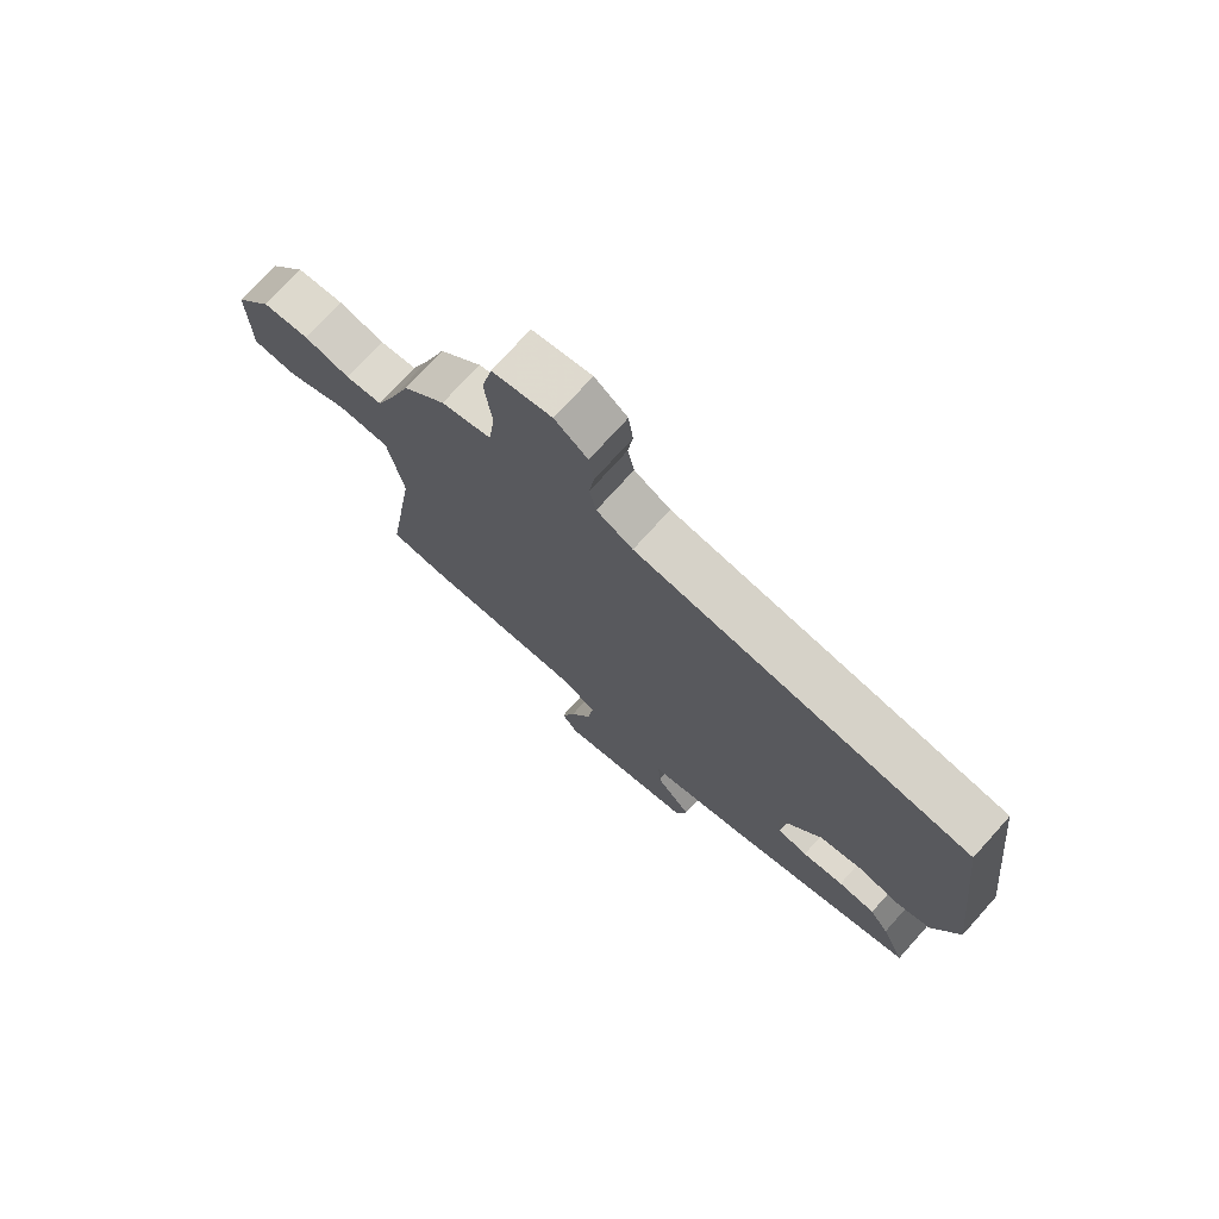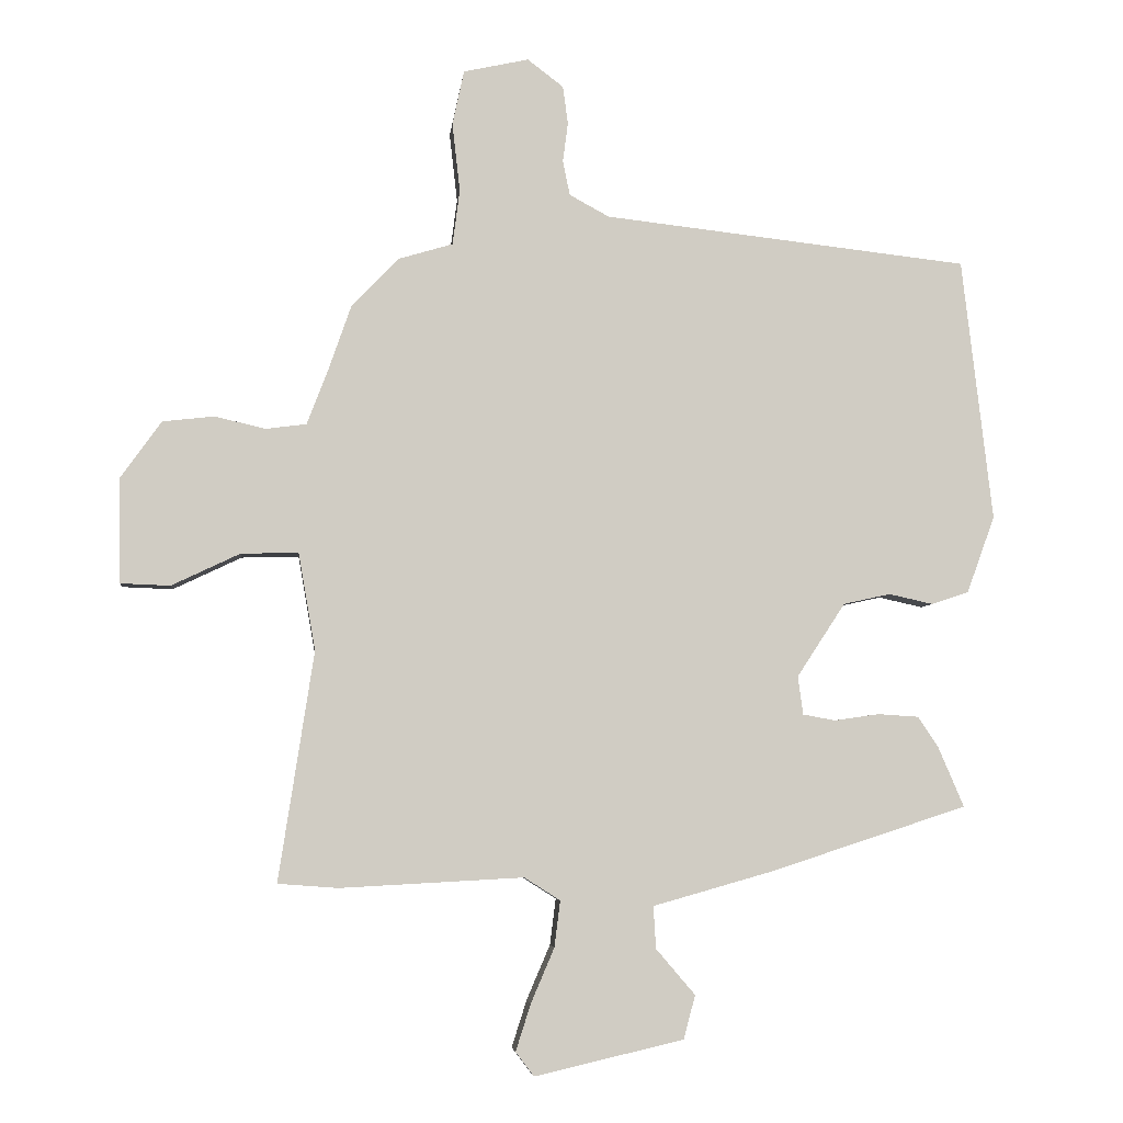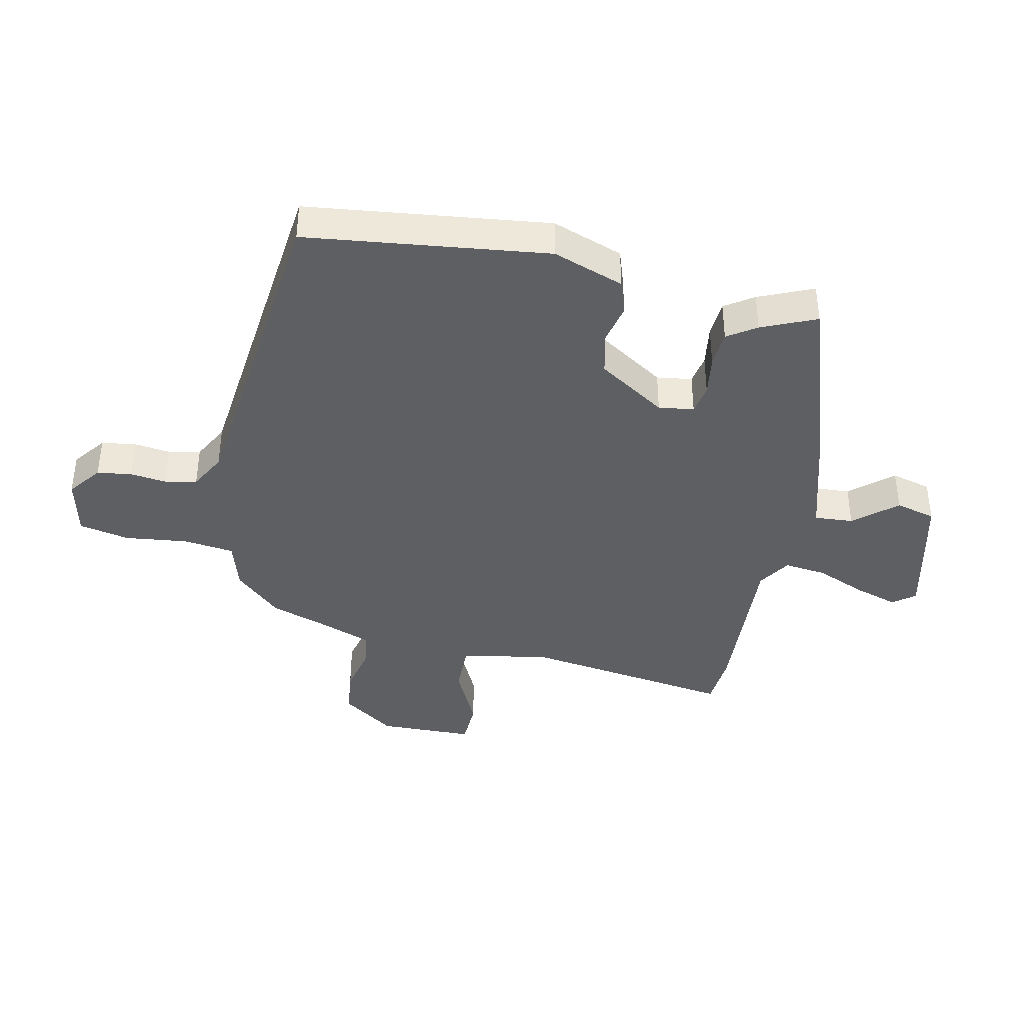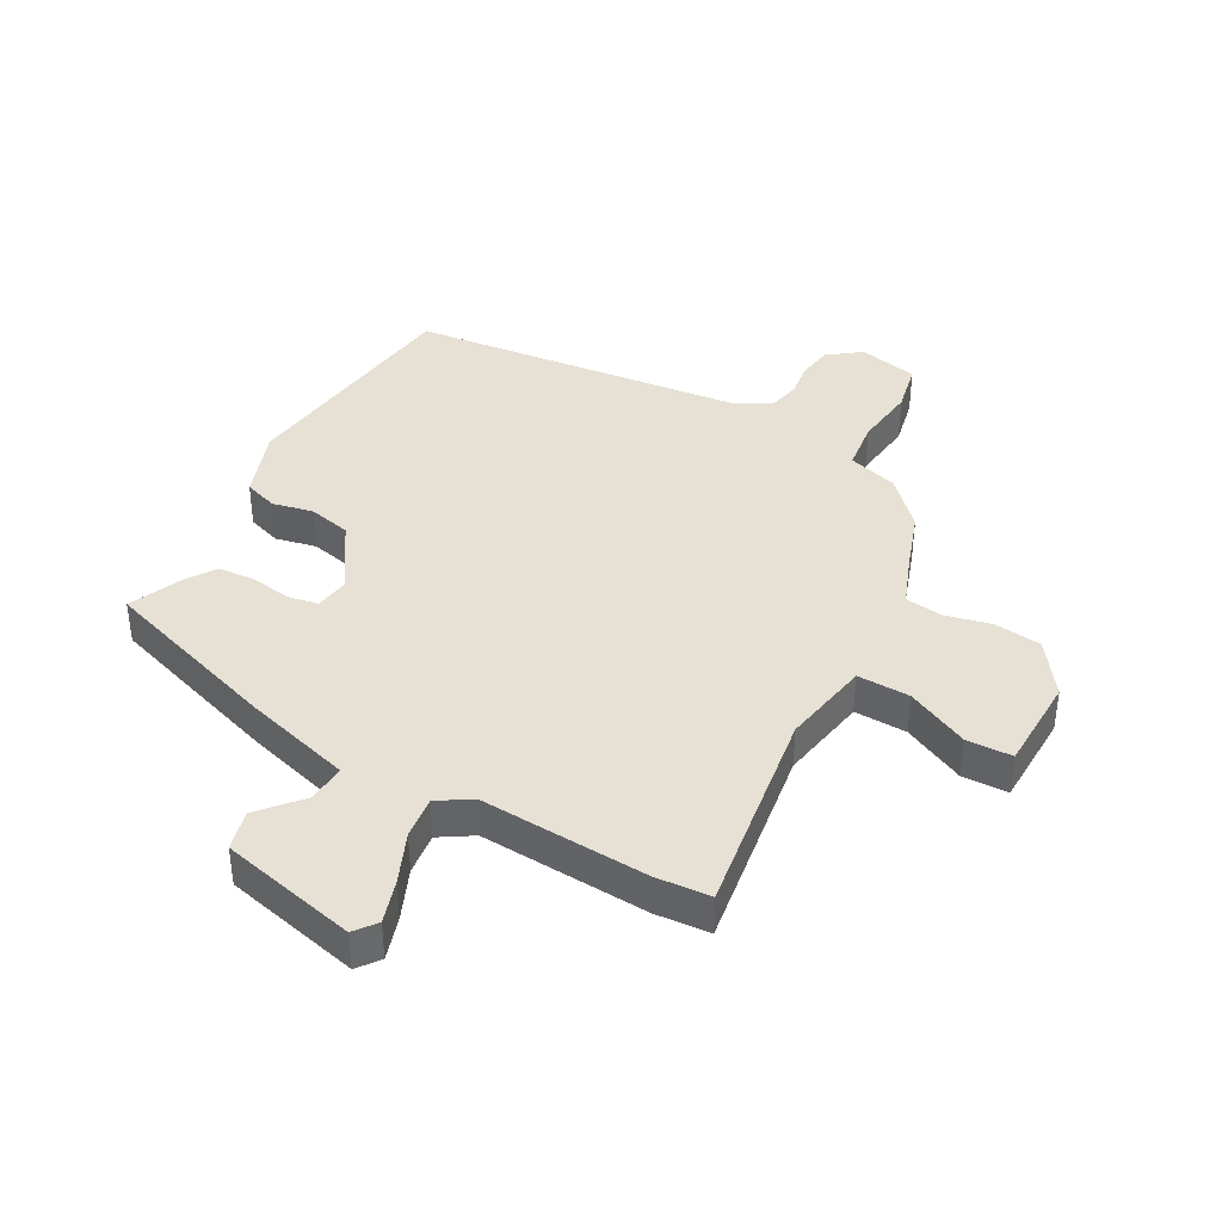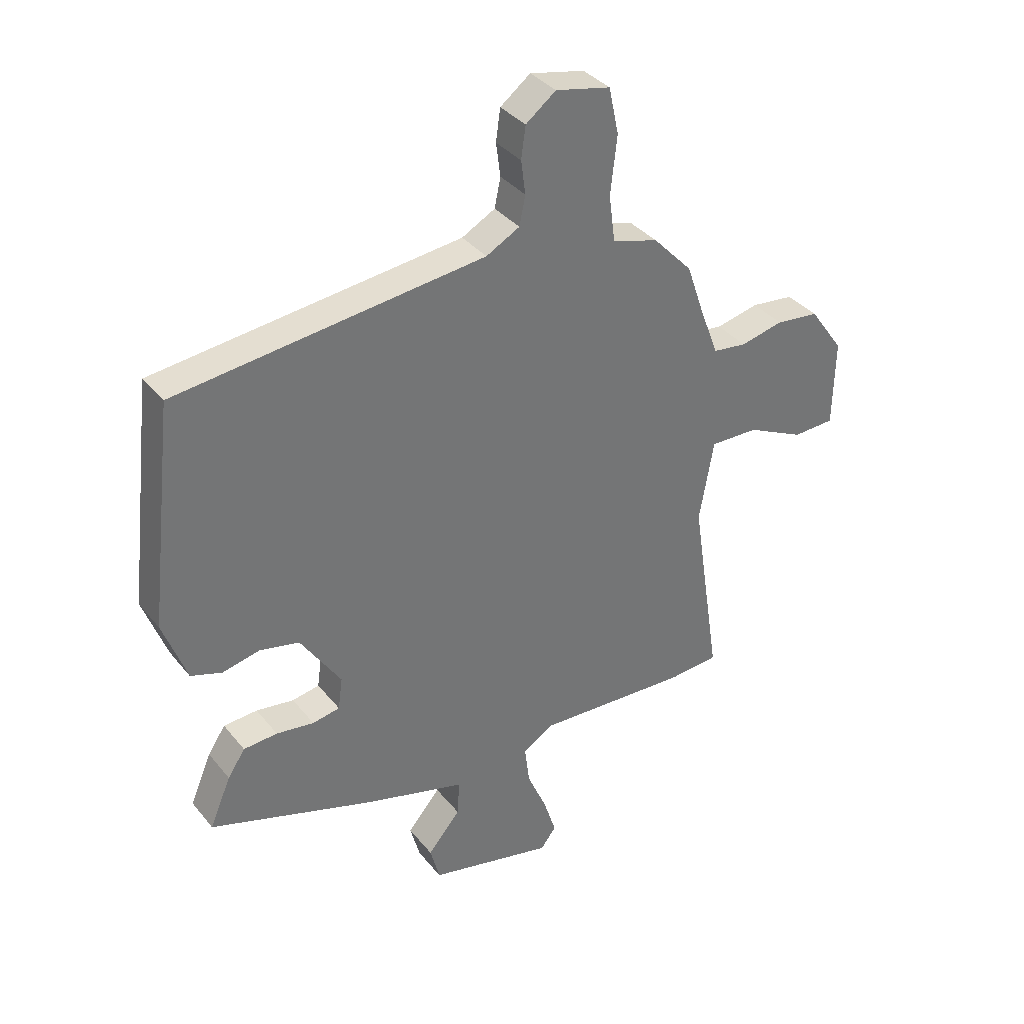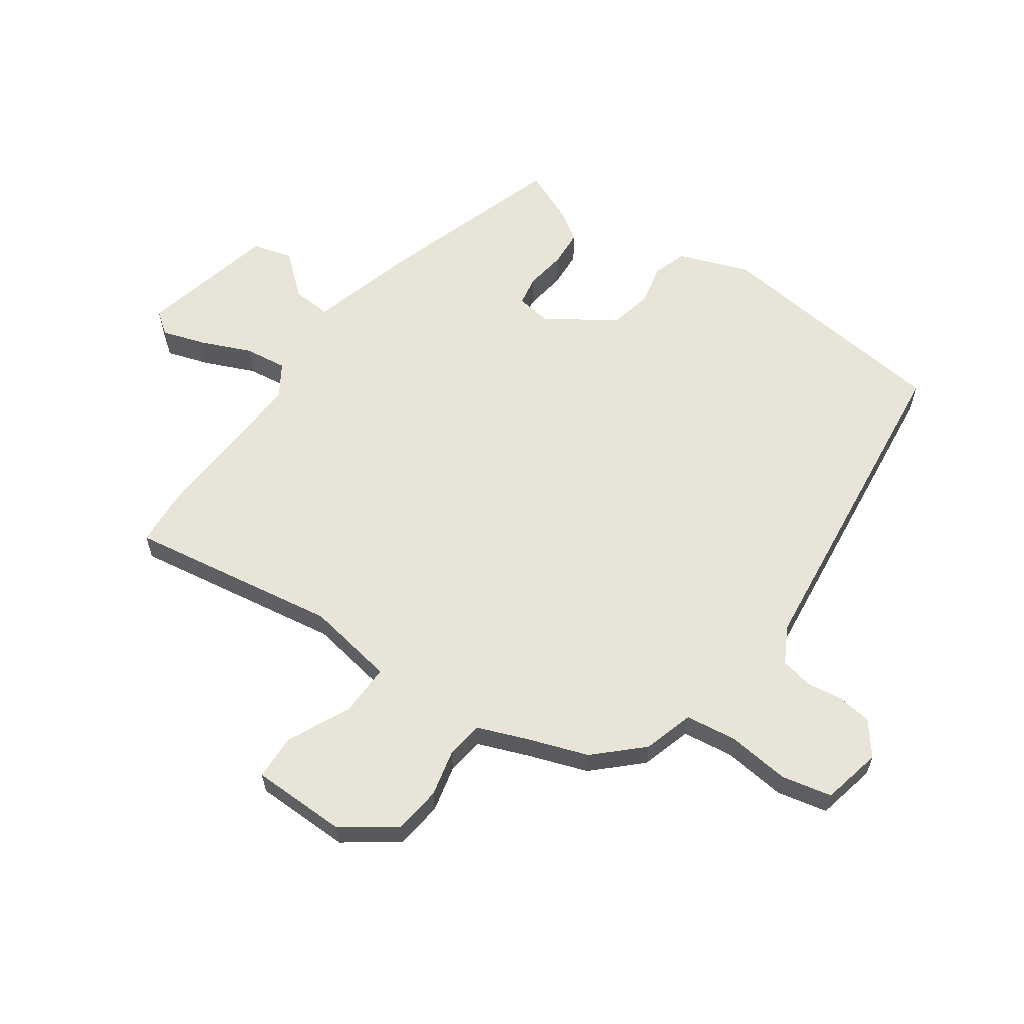
<metadata>
{"format":"obj","ext":"obj","renderer":"f3d","projection":"perspective","resolution":1024,"background":"white","views":[{"elev":74.4,"azim":42.0,"up":"+Z"},{"elev":-5.1,"azim":-5.9,"up":"+Z"},{"elev":-39.6,"azim":78.2,"up":"+Y"},{"elev":39.2,"azim":-150.8,"up":"+Y"},{"elev":36.0,"azim":146.5,"up":"+Z"},{"elev":60.6,"azim":-55.0,"up":"+Y"}]}
</metadata>
<code>
v 0.499 0.07 0.475
v 0.546 0.07 0.072
v 0.503 0.07 -0.046
v 0.446 0.07 -0.065
v 0.378 0.07 -0.05
v 0.306 0.07 -0.066
v 0.232 0.07 -0.179
v 0.24 0.07 -0.238
v 0.29 0.07 -0.247
v 0.359 0.07 -0.237
v 0.421 0.07 -0.241
v 0.453 0.07 -0.289
v 0.492 0.07 -0.38
v 0.189 0.07 -0.479
v 0.005 0.07 -0.531
v 0.009 0.07 -0.596
v 0.069 0.07 -0.666
v 0.051 0.07 -0.733
v -0.178 0.07 -0.786
v -0.206 0.07 -0.749
v -0.183 0.07 -0.677
v -0.147 0.07 -0.593
v -0.138 0.07 -0.522
v -0.193 0.07 -0.487
v -0.475 0.07 -0.502
v -0.567 0.07 -0.495
v -0.513 0.07 -0.143
v -0.539 0.07 0.006
v -0.627 0.07 0.004
v -0.732 0.07 -0.046
v -0.808 0.07 -0.043
v -0.811 0.07 0.117
v -0.748 0.07 0.205
v -0.669 0.07 0.214
v -0.591 0.07 0.196
v -0.529 0.07 0.204
v -0.496 0.07 0.29
v -0.462 0.07 0.388
v -0.39 0.07 0.464
v -0.306 0.07 0.489
v -0.295 0.07 0.574
v -0.307 0.07 0.679
v -0.289 0.07 0.763
v -0.189 0.07 0.785
v -0.134 0.07 0.743
v -0.126 0.07 0.685
v -0.134 0.07 0.624
v -0.123 0.07 0.571
v -0.062 0.07 0.538
v 0.499 0 0.475
v 0.546 0 0.072
v 0.503 0 -0.046
v 0.446 0 -0.065
v 0.378 0 -0.05
v 0.306 0 -0.066
v 0.232 0 -0.179
v 0.24 0 -0.238
v 0.29 0 -0.247
v 0.359 0 -0.237
v 0.421 0 -0.241
v 0.453 0 -0.289
v 0.492 0 -0.38
v 0.189 0 -0.479
v 0.005 0 -0.531
v 0.009 0 -0.596
v 0.069 0 -0.666
v 0.051 0 -0.733
v -0.178 0 -0.786
v -0.206 0 -0.749
v -0.183 0 -0.677
v -0.147 0 -0.593
v -0.138 0 -0.522
v -0.193 0 -0.487
v -0.475 0 -0.502
v -0.567 0 -0.495
v -0.513 0 -0.143
v -0.539 0 0.006
v -0.627 0 0.004
v -0.732 0 -0.046
v -0.808 0 -0.043
v -0.811 0 0.117
v -0.748 0 0.205
v -0.669 0 0.214
v -0.591 0 0.196
v -0.529 0 0.204
v -0.496 0 0.29
v -0.462 0 0.388
v -0.39 0 0.464
v -0.306 0 0.489
v -0.295 0 0.574
v -0.307 0 0.679
v -0.289 0 0.763
v -0.189 0 0.785
v -0.134 0 0.743
v -0.126 0 0.685
v -0.134 0 0.624
v -0.123 0 0.571
v -0.062 0 0.538
f 45 46 47
f 44 45 47
f 43 44 47
f 42 43 47
f 41 42 47
f 40 41 47 48
f 37 38 39 40
f 40 48 49
f 37 40 49
f 36 37 49
f 33 34 35
f 32 33 35
f 31 32 35
f 30 31 35
f 29 30 35
f 28 29 35 36
f 49 1 2
f 36 49 2
f 28 36 2
f 27 28 2
f 24 25 26 27
f 20 21 22
f 19 20 22
f 18 19 22
f 17 18 22
f 16 17 22
f 15 16 22 23
f 15 23 24
f 14 15 24
f 13 14 24
f 12 13 24
f 11 12 24
f 10 11 24
f 9 10 24
f 2 3 4 5
f 2 5 6
f 27 2 6
f 8 9 24 27
f 7 8 27
f 6 7 27
f 96 95 94
f 96 94 93
f 96 93 92
f 96 92 91
f 96 91 90
f 97 96 90 89
f 89 88 87 86
f 98 97 89
f 98 89 86
f 98 86 85
f 84 83 82
f 84 82 81
f 84 81 80
f 84 80 79
f 84 79 78
f 85 84 78 77
f 51 50 98
f 51 98 85
f 51 85 77
f 51 77 76
f 76 75 74 73
f 71 70 69
f 71 69 68
f 71 68 67
f 71 67 66
f 71 66 65
f 72 71 65 64
f 73 72 64
f 73 64 63
f 73 63 62
f 73 62 61
f 73 61 60
f 73 60 59
f 73 59 58
f 54 53 52 51
f 55 54 51
f 55 51 76
f 76 73 58 57
f 76 57 56
f 76 56 55
f 1 50 51 2
f 2 51 52 3
f 3 52 53 4
f 4 53 54 5
f 5 54 55 6
f 6 55 56 7
f 7 56 57 8
f 8 57 58 9
f 9 58 59 10
f 10 59 60 11
f 11 60 61 12
f 12 61 62 13
f 13 62 63 14
f 14 63 64 15
f 15 64 65 16
f 16 65 66 17
f 17 66 67 18
f 18 67 68 19
f 19 68 69 20
f 20 69 70 21
f 21 70 71 22
f 22 71 72 23
f 23 72 73 24
f 24 73 74 25
f 25 74 75 26
f 26 75 76 27
f 27 76 77 28
f 28 77 78 29
f 29 78 79 30
f 30 79 80 31
f 31 80 81 32
f 32 81 82 33
f 33 82 83 34
f 34 83 84 35
f 35 84 85 36
f 36 85 86 37
f 37 86 87 38
f 38 87 88 39
f 39 88 89 40
f 40 89 90 41
f 41 90 91 42
f 42 91 92 43
f 43 92 93 44
f 44 93 94 45
f 45 94 95 46
f 46 95 96 47
f 47 96 97 48
f 48 97 98 49
f 49 98 50 1

</code>
